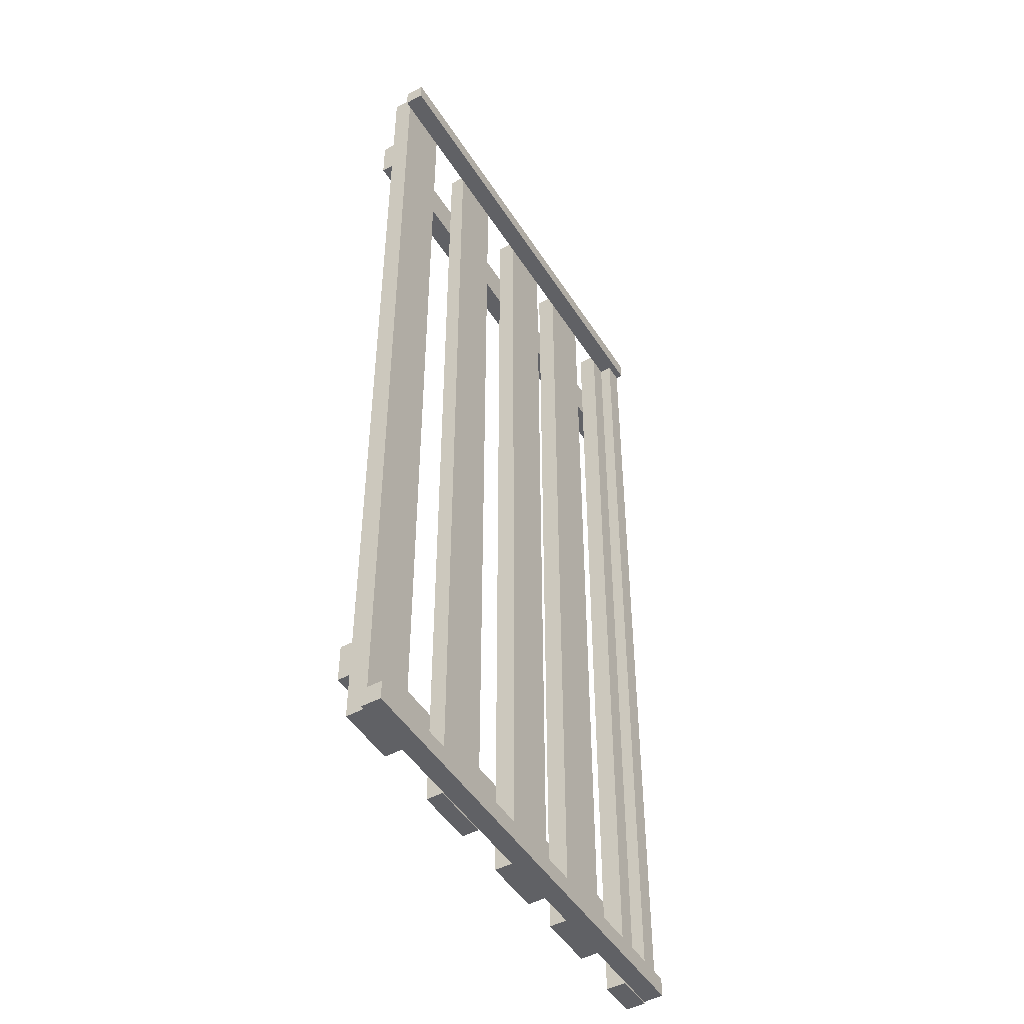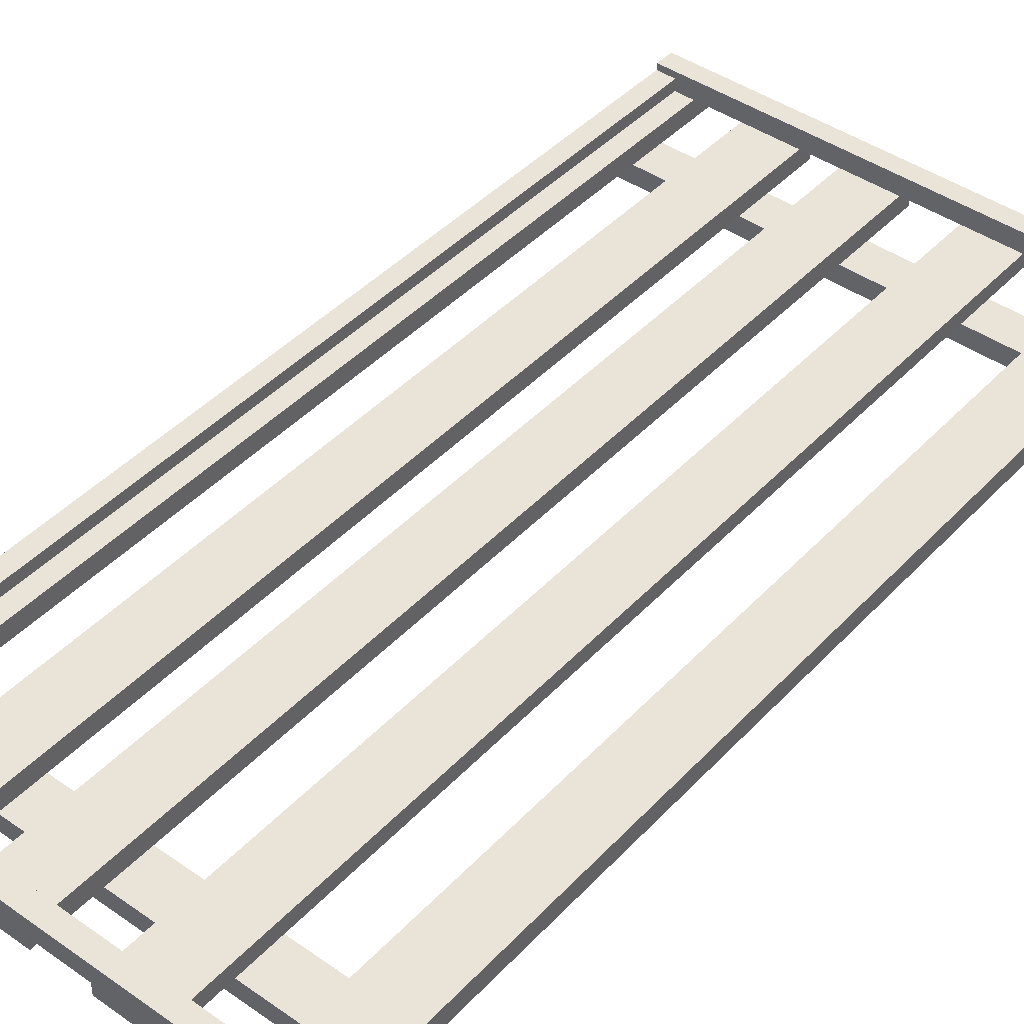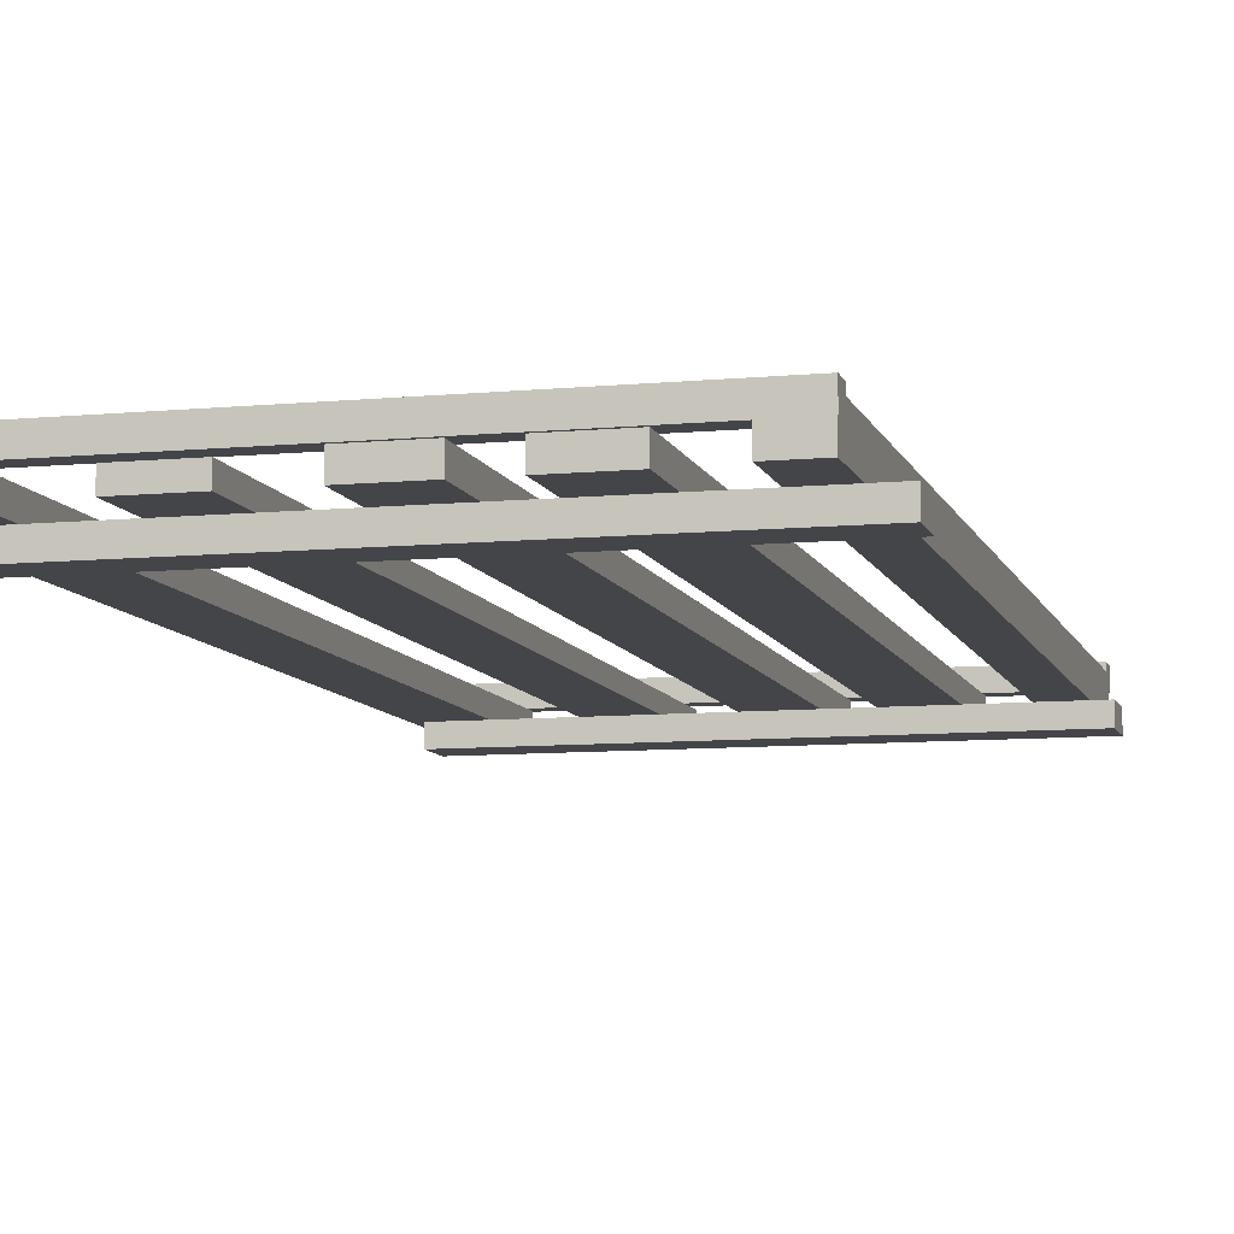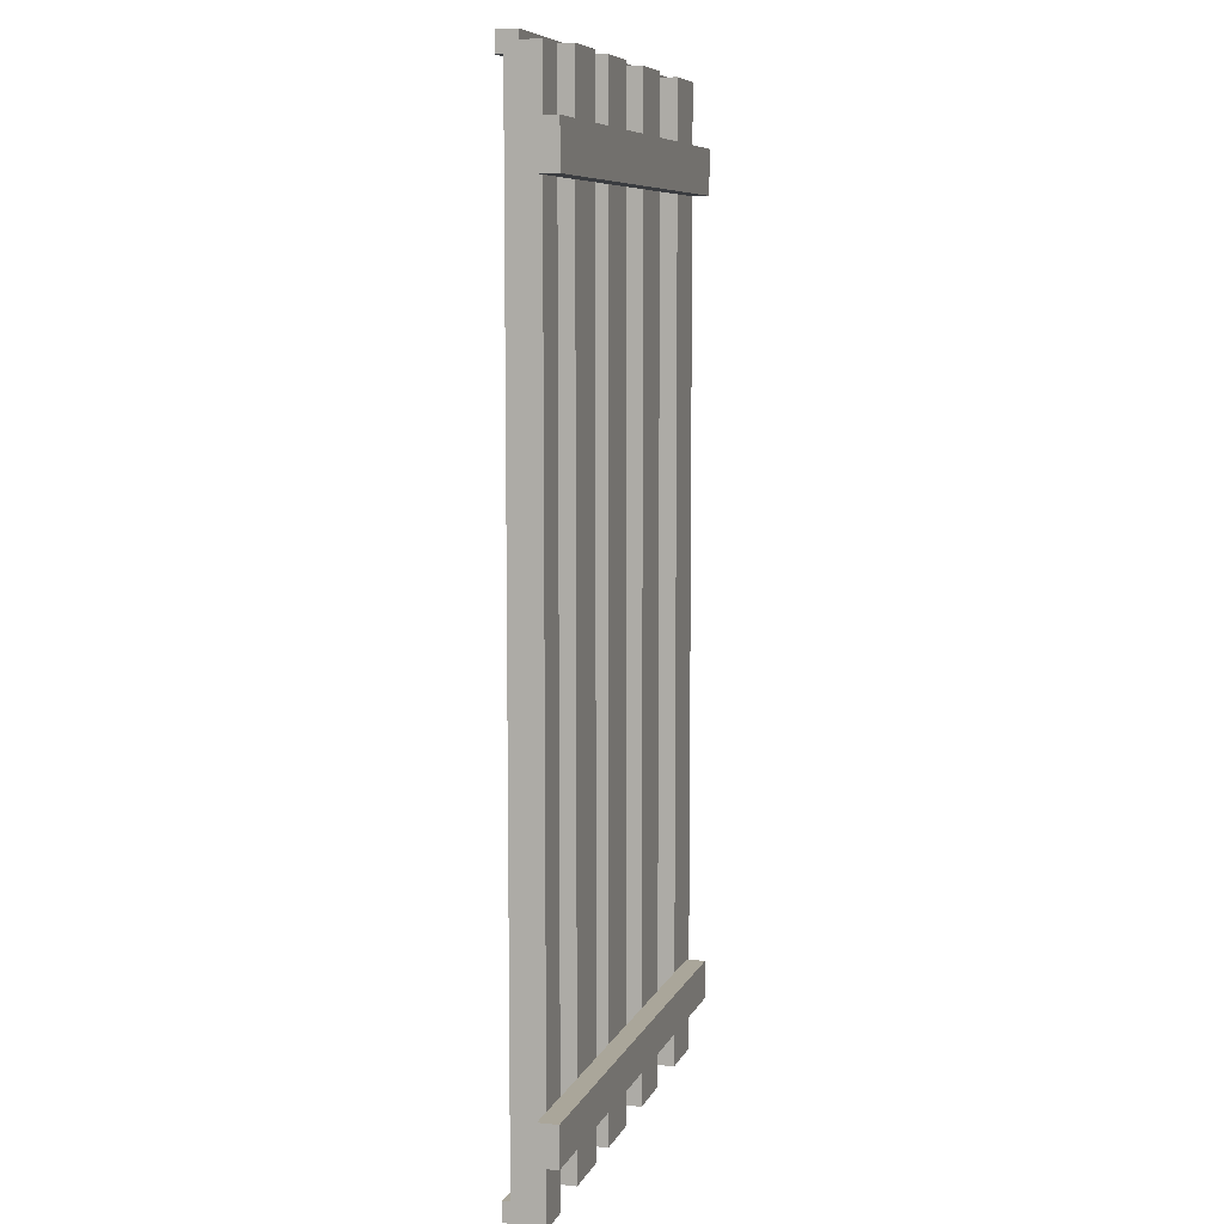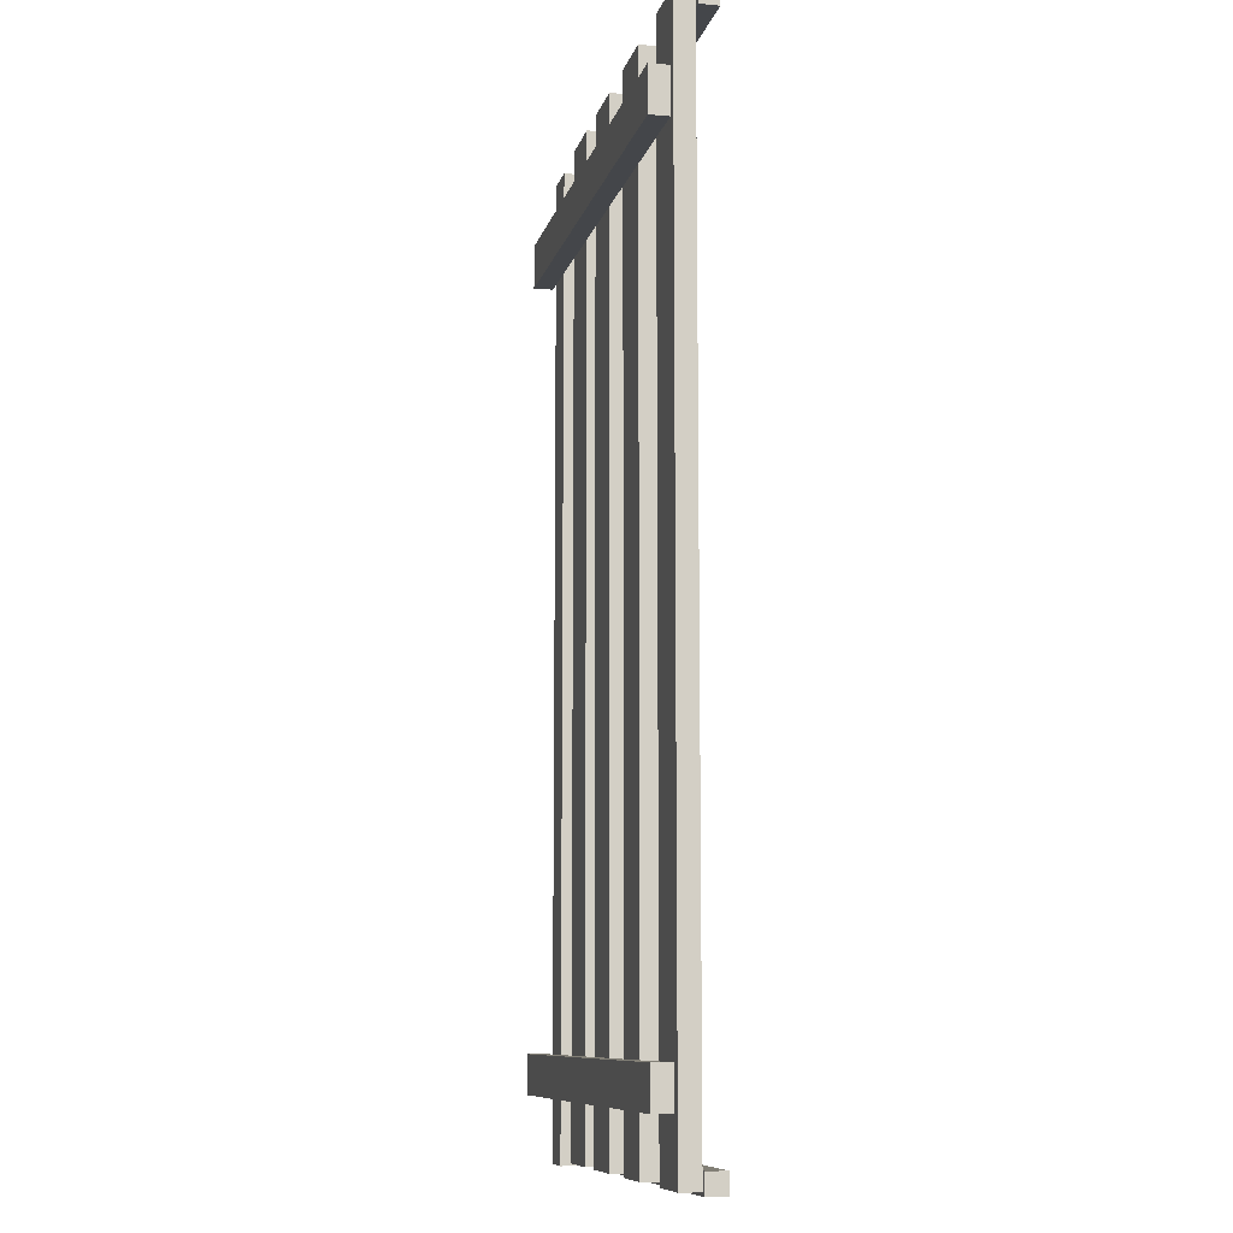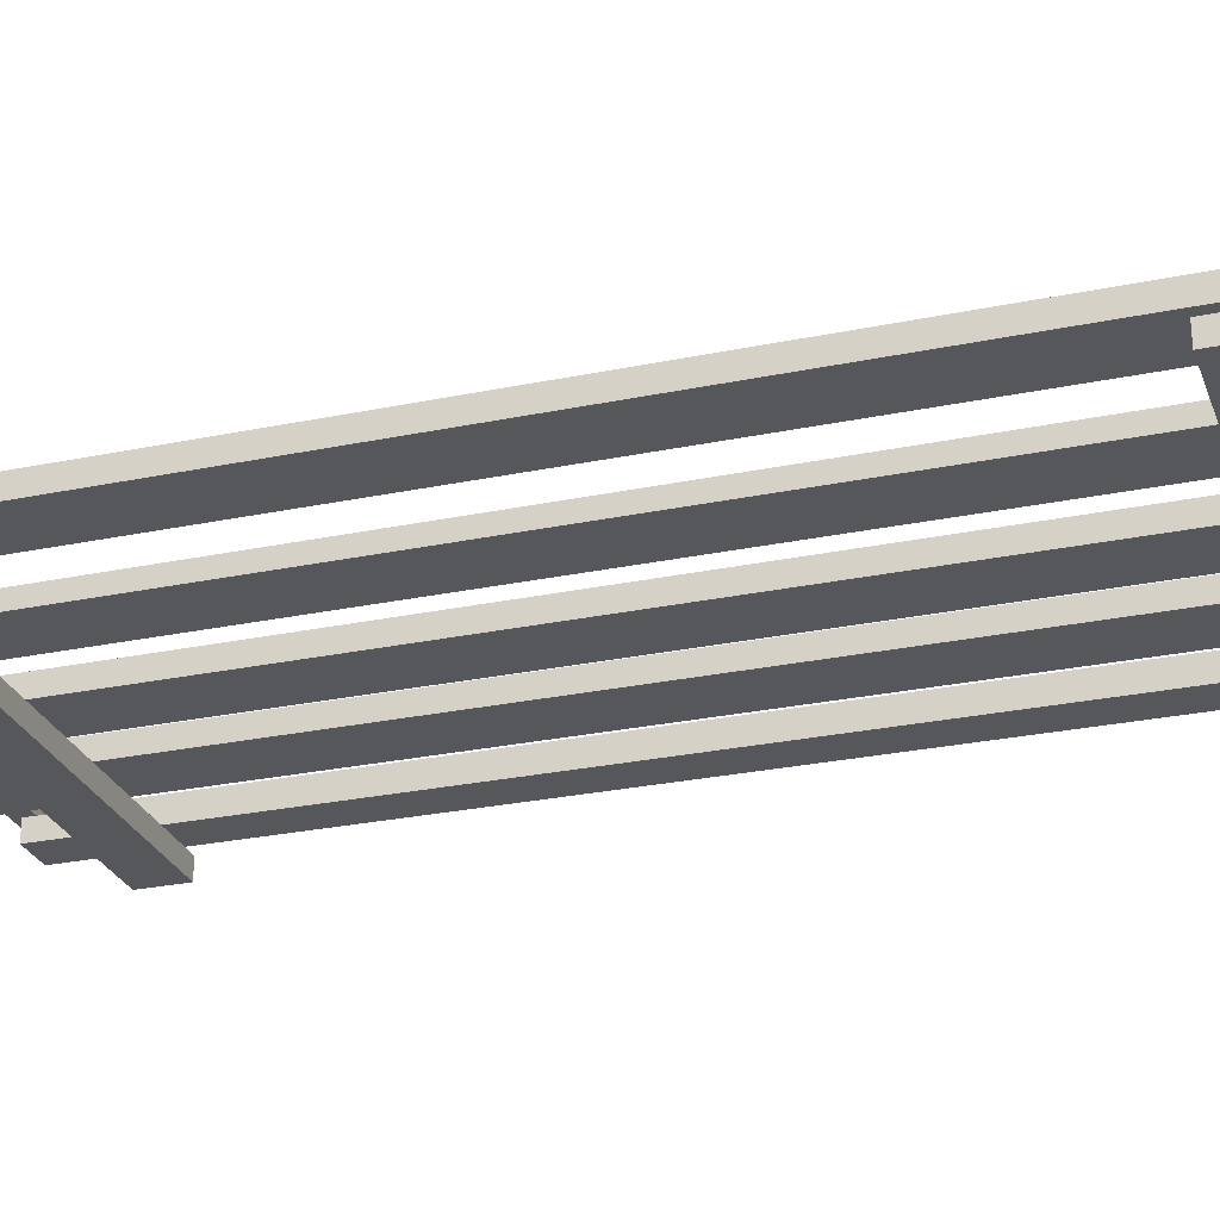
<metadata>
{"format":"obj","ext":"obj","renderer":"f3d","projection":"perspective","resolution":1024,"background":"white","views":[{"elev":-48.1,"azim":-59.0,"up":"+Y"},{"elev":43.5,"azim":-140.6,"up":"+Z"},{"elev":-8.7,"azim":14.7,"up":"+Z"},{"elev":7.8,"azim":106.1,"up":"+Y"},{"elev":-9.6,"azim":-103.0,"up":"+Y"},{"elev":-27.0,"azim":-72.1,"up":"+Z"}]}
</metadata>
<code>
o obj_0
v -56.4 		1.6 		1.2
v -56.4 		1.6 		0
v -56.4 		4 		0
v -56.4 		4 		1.2
v -57 		54 		1.2
v -58 		54 		1.2
v -58 		51.24 		1.2
v -57 		51.24 		1.2
v -58 		4 		1.2
v -58 		1.6 		1.2
v -57 		54 		0
v -57 		51.24 		0
v -69.4 		1.6 		1.2
v -63.4 		1.6 		1.2
v -60.4 		1.6 		1.2
v -67 		1.6 		1.2
v -63.4 		51.24 		1.2
v -60.4 		51.24 		1.2
v -69.4 		51.24 		1.2
v -67 		51.24 		1.2
v -60.4 		54 		1.2
v -63.4 		54 		1.2
v -67 		54 		1.2
v -69.4 		54 		1.2
v -60.4 		4 		1.2
v -67 		4 		1.2
v -63.4 		4 		1.2
v -69.4 		4 		1.2
v -60.4 		57.68 		2.4
v -60.4 		57.68 		1.2
v -60.4 		57 		2.4
v -63.4 		57 		2.4
v -63.4 		58 		2.4
v -58 		-2.32 		2.4
v -88 		-1 		3.6
v -60.4 		-2.32 		1.2
v -58 		-2.32 		1.2
v -60.4 		-2.32 		2.4
v -67 		58 		2.4
v -88 		-1 		2.4
v -60.4 		-2.2 		2.4
v -88 		-2.2 		2.4
v -60.4 		-1 		2.4
v -88 		-2.2 		3.6
v -88 		58.2 		3.6
v -88 		57 		3.6
v -58 		57.68 		1.2
v -58 		57.68 		2.4
v -67 		58 		1.2
v -58 		-2.2 		2.4
v -67 		-2 		1.2
v -67 		-2 		2.4
v -67 		-1 		2.4
v -67 		57 		2.4
v -58 		57 		3.171
v -58 		-1 		3.171
v -80 		54 		1.2
v -84 		54 		1.2
v -84 		51.24 		1.2
v -80 		51.24 		1.2
v -58 		57 		3.6
v -80 		4 		1.2
v -84 		4 		1.2
v -84 		1.6 		1.2
v -80 		1.6 		1.2
v -58 		58.2 		2.4
v -58 		58.2 		3.6
v -58 		-2.2 		3.6
v -58 		-1 		3.6
v -63.4 		-2 		1.2
v -84 		-2 		2.4
v -84 		-2 		1.2
v -63.4 		-2 		2.4
v -84 		58 		1.2
v -84 		58 		2.4
v -84 		57 		2.4
v -63.4 		58 		1.2
v -84 		-1 		2.4
v -63.4 		-1 		2.4
v -87.6 		58 		2.4
v -87.6 		58 		1.2
v -87.6 		-2 		1.2
v -87.6 		-2 		2.4
v -87.6 		-1 		2.4
v -87.6 		57 		2.4
v -87 		54 		1.2
v -87 		54 		0
v -87 		51.24 		0
v -87 		51.24 		1.2
v -69.4 		-2 		2.4
v -69.4 		-2 		1.2
v -87 		4 		1.2
v -69.4 		58 		1.2
v -87 		4 		0
v -87 		1.6 		0
v -69.4 		58 		2.4
v -87 		1.6 		1.2
v -69.4 		57 		2.4
v -69.4 		-1 		2.4
v -76.4 		58 		2.2
v -73 		54 		1.2
v -76.4 		54 		1.2
v -76.4 		51.24 		1.2
v -73 		51.24 		1.2
v -76.4 		1.6 		1.2
v -80 		58 		2.2
v -80 		-2 		2.2
v -76.4 		-2 		2.2
v -73 		1.6 		1.2
v -73 		4 		1.2
v -76.4 		4 		1.2
v -73 		58 		2.4
v -73 		58 		1.2
v -73 		-2 		1.2
v -73 		-2 		2.4
v -73 		-1 		2.4
v -73 		57 		2.4
v -76.4 		-2 		1.2
v -80 		-2 		1.2
v -80 		58 		1.2
v -76.4 		58 		1.2
v -88 		57 		2.4
v -88 		58.2 		2.4
v -59.2 		57 		2.4
v -59.2 		-1 		2.4
v -59.2 		-1 		3.171
v -59.2 		57 		3.171
g group_0_4634441
f 33 29 32
f 66 29 33
f 31 32 29
f 35 40 42
f 35 42 44
f 55 56 48
f 48 67 55
f 66 67 48
f 61 55 67
f 48 56 50
f 68 50 56
f 68 56 69
f 67 46 61
f 48 29 66
f 54 98 96
f 66 39 96
f 54 96 39
f 33 39 66
f 117 76 112
f 123 66 112
f 96 112 66
f 123 112 75
f 76 75 112
f 79 43 73
f 41 73 43
f 123 80 122
f 85 122 80
f 99 53 90
f 53 52 90
f 41 90 52
f 80 123 75
f 78 115 71
f 52 73 41
f 40 83 42
f 84 83 40
f 116 115 78
f 42 71 115
f 42 83 71
f 41 42 115
f 41 115 90
f 46 122 85
f 46 85 76
f 117 46 76
f 67 123 45
f 69 116 35
f 35 78 84
f 40 35 84
f 42 41 44
f 68 44 41
f 50 68 41
f 126 127 124
f 126 124 125
f 127 126 56
f 127 56 55
f 67 45 46
f 69 35 44
f 69 44 68
f 98 61 117
f 127 61 54
f 32 127 54
f 31 127 32
f 124 127 31
f 98 54 61
f 55 61 127
f 46 117 61
f 123 67 66
f 125 43 126
f 43 79 126
f 79 53 126
f 69 126 53
f 69 53 99
f 69 99 116
f 78 35 116
f 69 56 126
f 45 123 122
f 45 122 46
g group_0_15277357
f 23 54 49
f 20 54 23
f 26 16 53
f 16 51 53
f 52 53 51
f 20 26 53
f 53 54 20
f 39 49 54
f 70 51 16
f 70 16 14
f 27 26 20
f 27 20 17
f 22 23 49
f 22 49 77
f 52 51 70
f 52 70 73
f 64 78 72
f 63 78 64
f 76 78 59
f 58 74 76
f 75 76 74
f 59 58 76
f 63 59 78
f 71 72 78
f 14 79 70
f 27 79 14
f 32 79 17
f 22 77 32
f 33 32 77
f 17 22 32
f 27 17 79
f 73 70 79
f 33 77 49
f 33 49 39
f 82 84 81
f 83 84 82
f 84 85 81
f 80 81 85
f 13 99 91
f 28 99 13
f 98 99 19
f 24 93 98
f 96 98 93
f 19 24 98
f 28 19 99
f 90 91 99
f 100 106 107
f 100 107 108
f 101 117 113
f 104 117 101
f 110 109 116
f 109 114 116
f 115 116 114
f 104 110 116
f 116 117 104
f 112 113 117
f 74 86 81
f 86 89 81
f 82 81 89
f 82 89 92
f 82 92 97
f 72 82 97
f 72 97 64
f 118 119 65
f 118 65 105
f 63 92 89
f 63 89 59
f 111 62 60
f 111 60 103
f 58 86 74
f 72 71 82
f 83 82 71
f 81 80 74
f 75 74 80
f 78 76 85
f 78 85 84
f 102 57 120
f 102 120 121
f 91 114 109
f 91 109 13
f 107 119 118
f 107 118 108
f 28 110 104
f 28 104 19
f 100 121 120
f 100 120 106
f 24 101 113
f 24 113 93
f 115 114 91
f 115 91 90
f 96 93 113
f 96 113 112
f 79 32 54
f 79 54 53
f 99 98 117
f 99 117 116
f 106 120 57
f 106 57 60
f 62 107 60
f 65 107 62
f 119 107 65
f 106 60 107
f 108 118 105
f 108 105 111
f 108 111 103
f 102 100 103
f 121 100 102
f 108 103 100
g group_0_16768282
f 1 2 3
f 1 3 4
f 5 6 7
f 5 7 8
f 4 9 10
f 4 10 1
f 10 2 1
f 8 12 11
f 8 11 5
f 13 2 16
f 7 12 8
f 17 12 18
f 5 11 6
f 19 12 20
f 21 11 22
f 23 11 24
f 4 3 9
f 26 3 28
f 21 31 30
f 18 31 21
f 15 36 43
f 41 43 36
f 38 41 36
f 25 15 43
f 18 25 43
f 43 31 18
f 29 30 31
f 10 50 37
f 9 50 10
f 7 50 9
f 6 48 7
f 47 48 6
f 48 50 7
f 34 37 50
f 57 58 59
f 57 59 60
f 15 14 2
f 15 2 10
f 62 63 64
f 62 64 65
f 18 12 7
f 6 11 21
f 16 2 14
f 9 3 25
f 64 95 65
f 20 12 17
f 59 88 60
f 37 36 15
f 37 15 10
f 23 22 11
f 9 25 18
f 9 18 7
f 21 22 17
f 21 17 18
f 27 25 3
f 27 3 26
f 6 21 30
f 6 30 47
f 25 27 14
f 25 14 15
f 38 36 37
f 38 37 34
f 48 47 30
f 48 30 29
f 23 24 19
f 23 19 20
f 86 87 88
f 86 88 89
f 26 28 13
f 26 13 16
f 92 94 95
f 92 95 97
f 101 102 103
f 101 103 104
f 97 95 64
f 105 95 109
f 110 111 105
f 110 105 109
f 89 88 59
f 103 88 104
f 87 11 88
f 58 57 87
f 58 87 86
f 102 101 87
f 11 87 101
f 65 95 105
f 63 62 94
f 63 94 92
f 60 88 103
f 3 94 110
f 102 87 57
f 111 94 62
f 12 88 11
f 94 3 95
f 2 95 3
f 13 109 2
f 95 2 109
f 19 104 12
f 88 12 104
f 24 11 101
f 111 110 94
f 28 3 110
f 34 50 41
f 34 41 38
f 124 31 43
f 124 43 125

</code>
